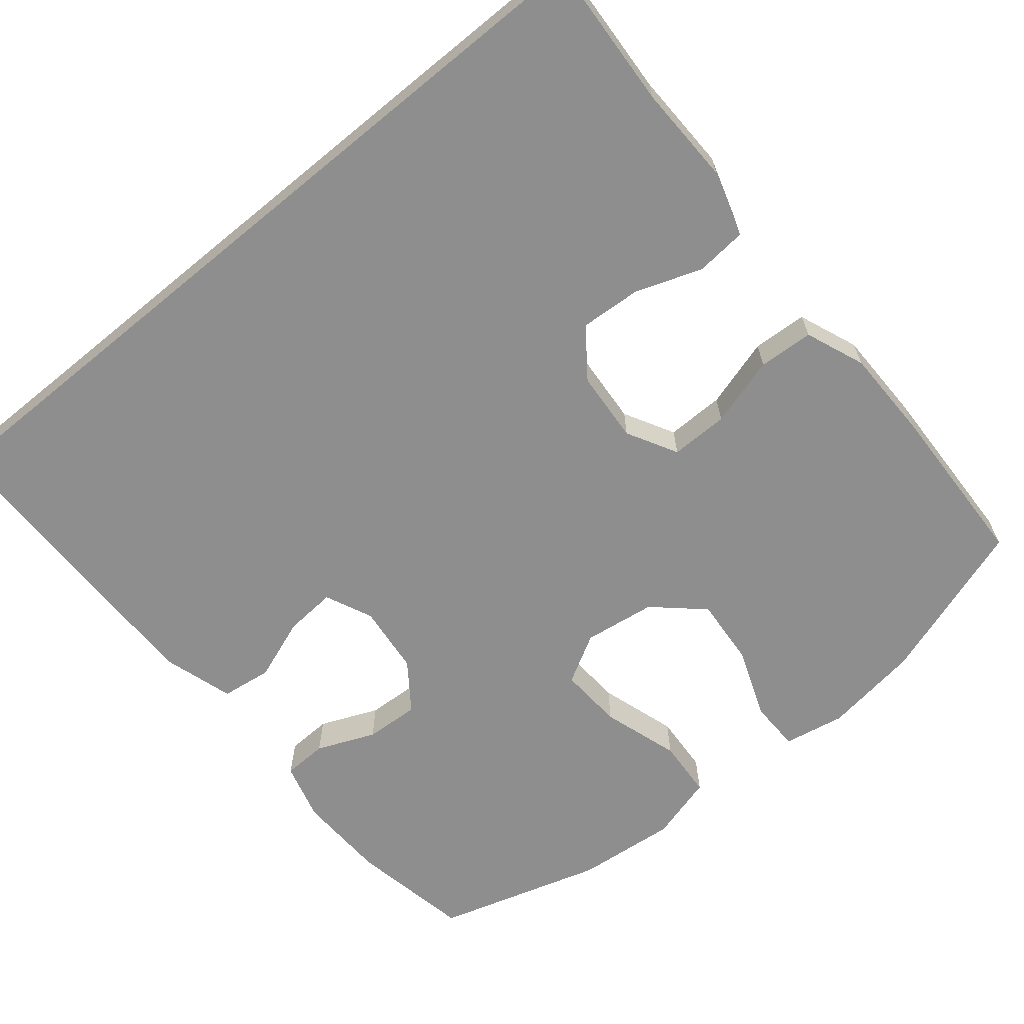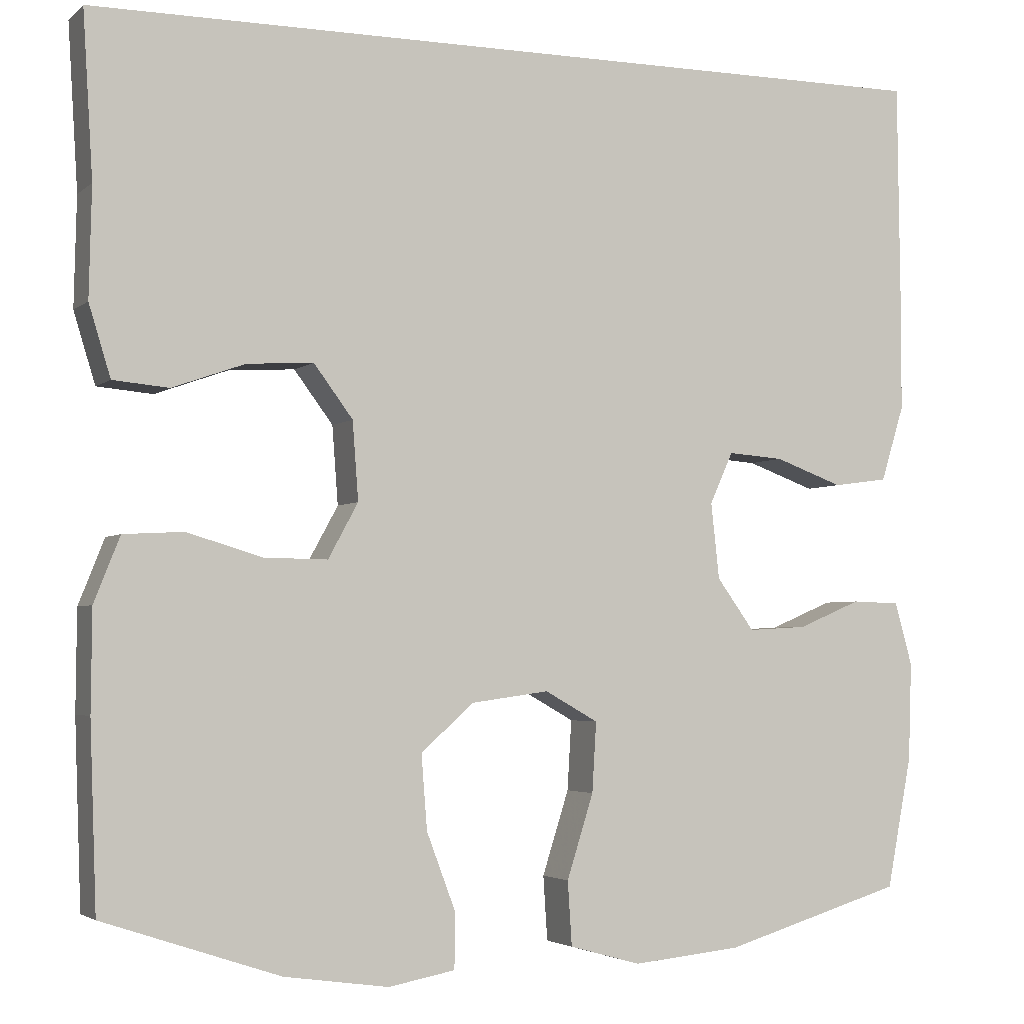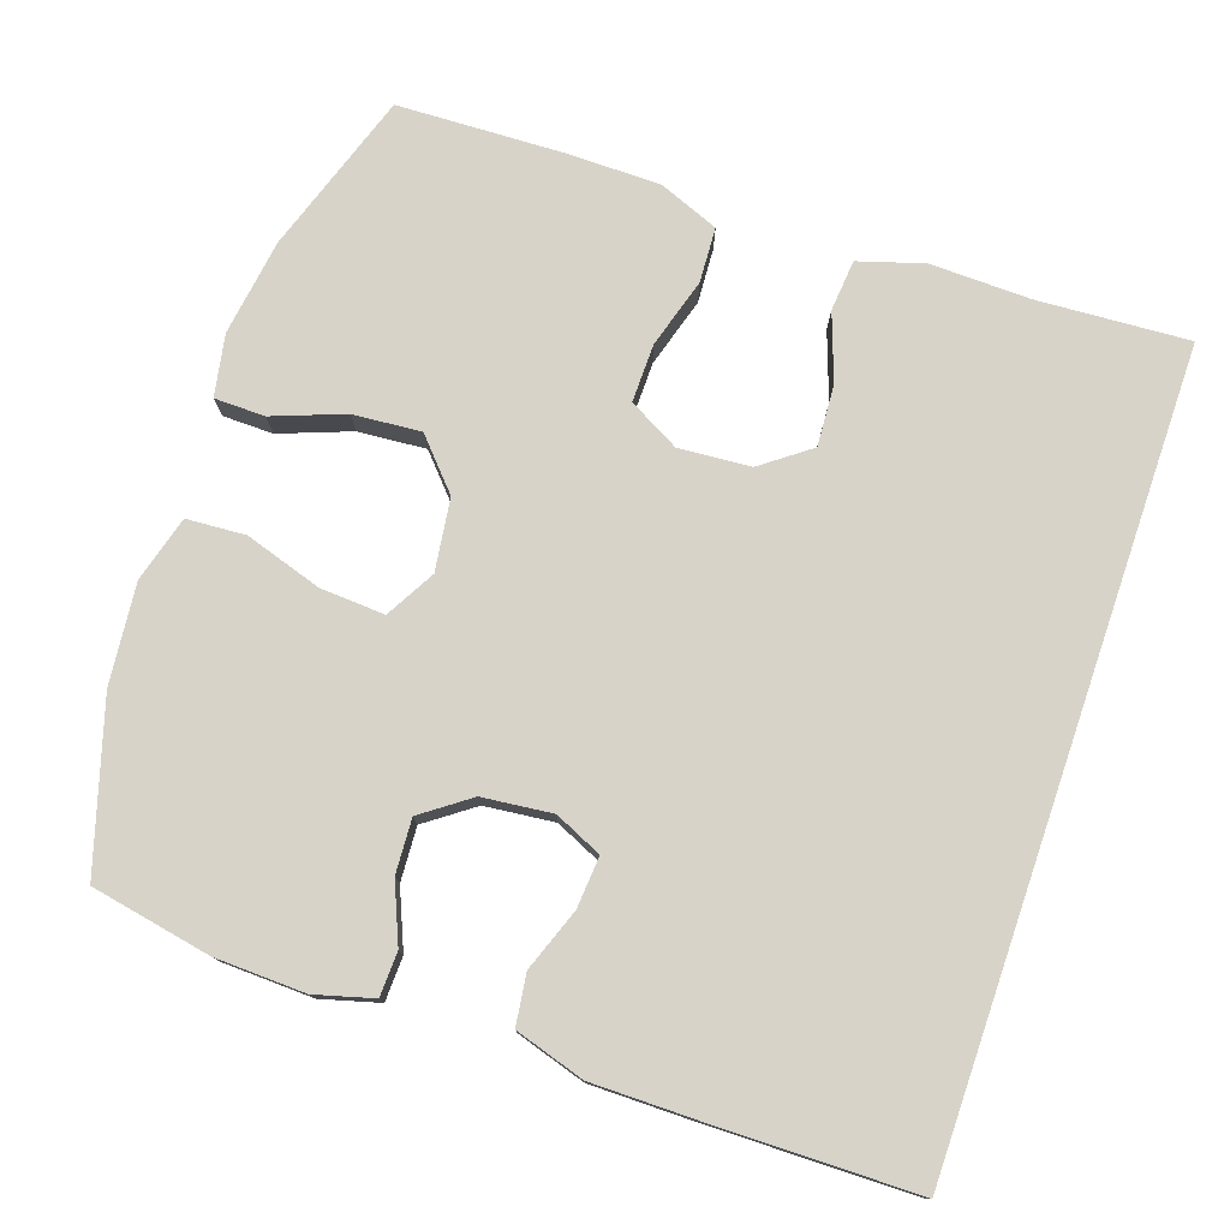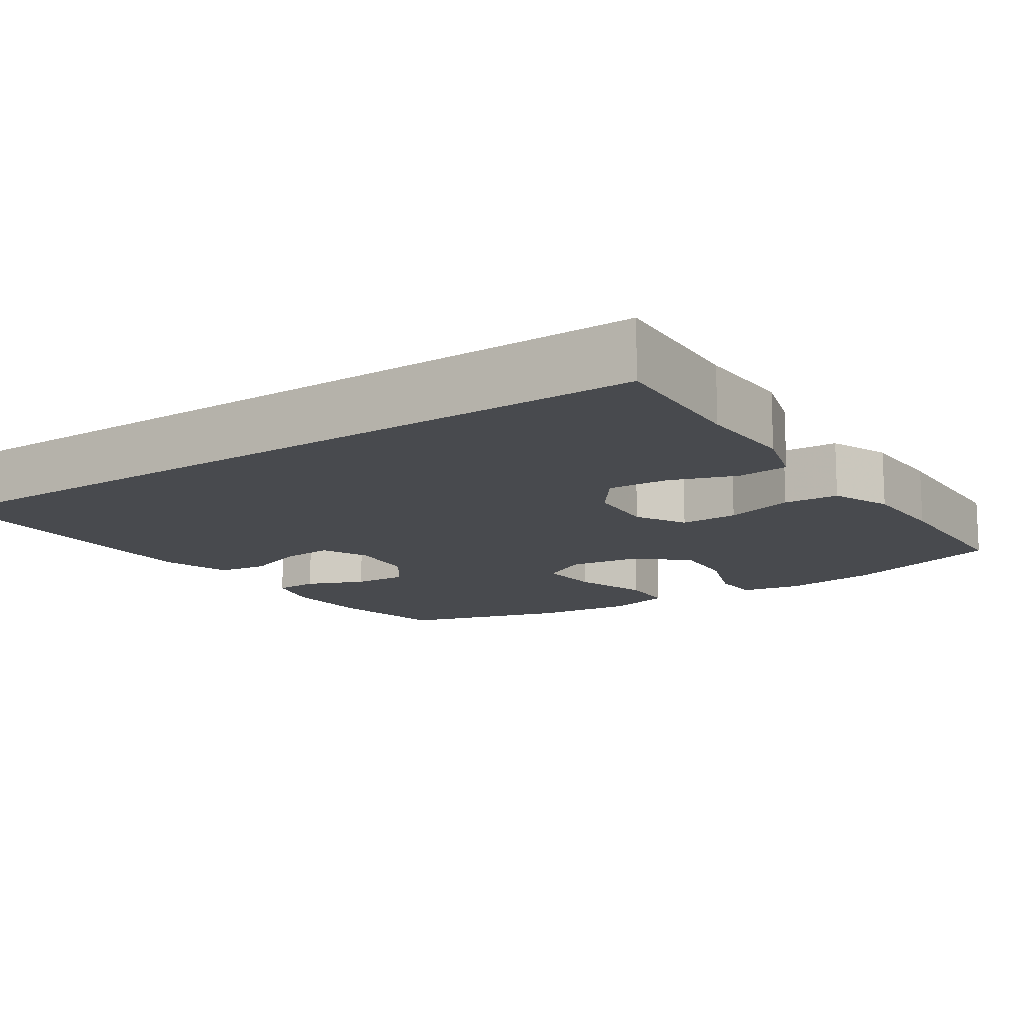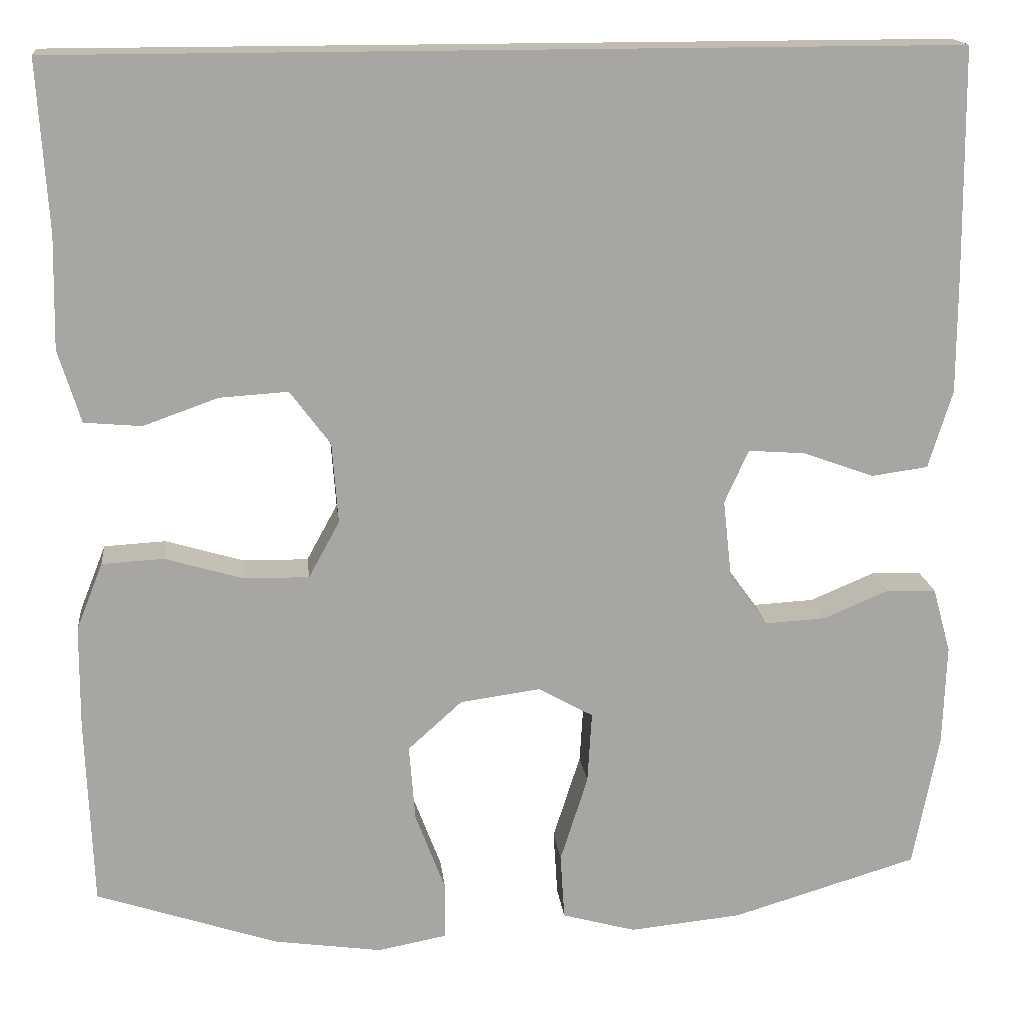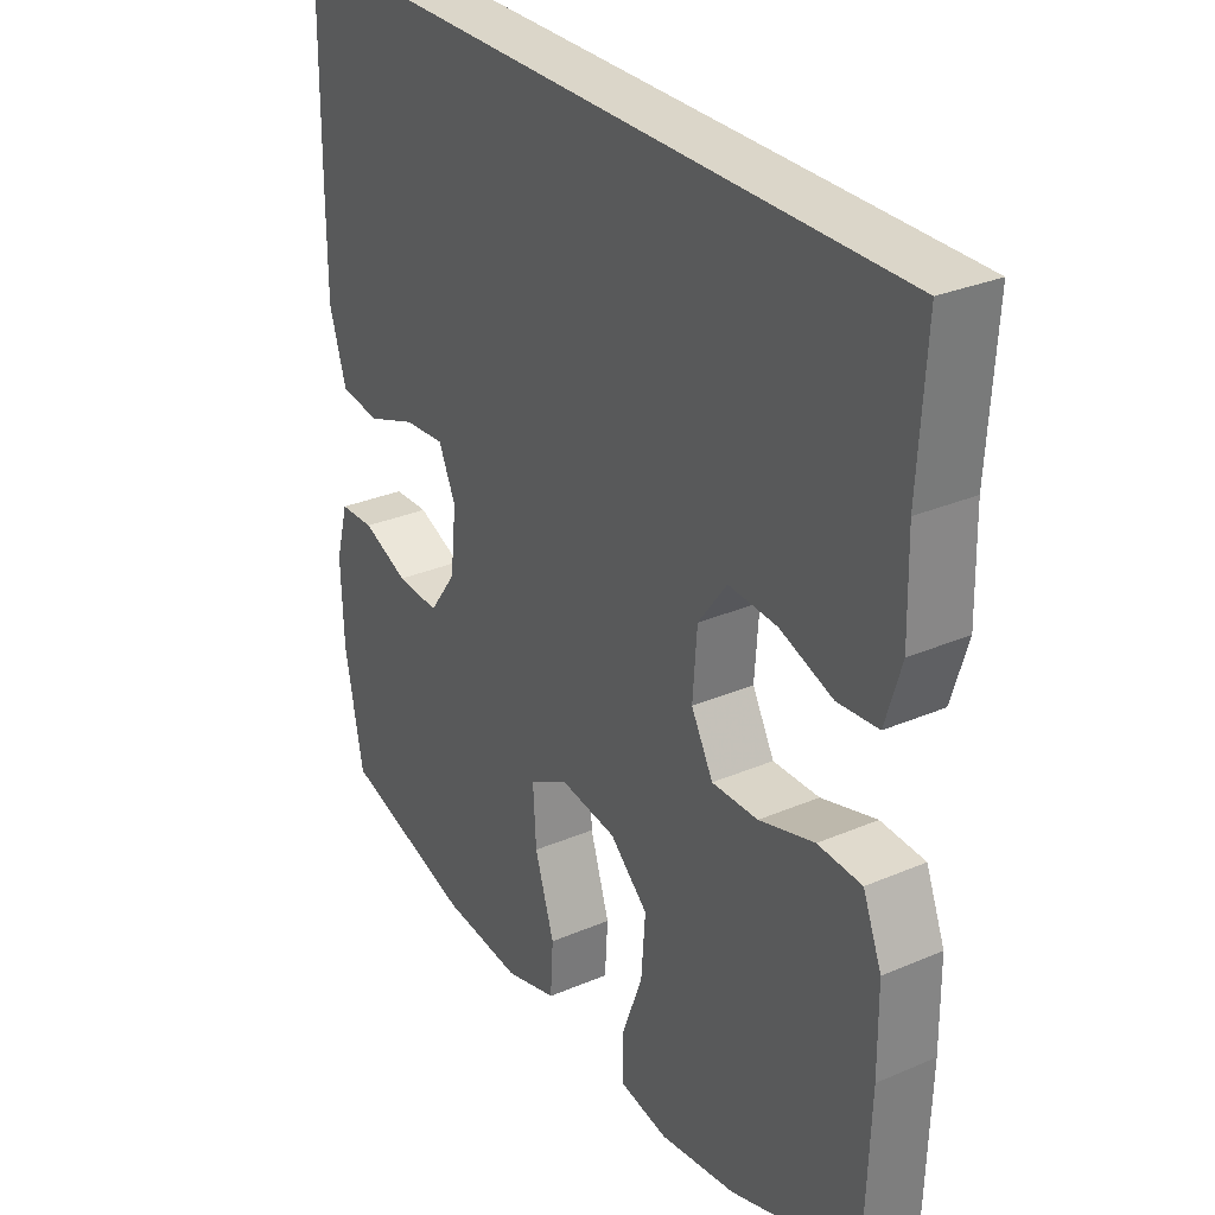
<metadata>
{"format":"obj","ext":"obj","renderer":"f3d","projection":"perspective","resolution":1024,"background":"white","views":[{"elev":-65.0,"azim":39.5,"up":"+Y"},{"elev":-3.4,"azim":156.6,"up":"+Z"},{"elev":77.2,"azim":-71.1,"up":"+Y"},{"elev":-13.3,"azim":34.2,"up":"+Y"},{"elev":16.4,"azim":173.9,"up":"+Z"},{"elev":29.9,"azim":58.0,"up":"+Z"}]}
</metadata>
<code>
v 0.5 0.07 -0.5
v 0.288 0.07 -0.571
v 0.162 0.07 -0.589
v 0.082 0.07 -0.574
v 0.081 0.07 -0.508
v 0.116 0.07 -0.415
v 0.123 0.07 -0.326
v 0.06 0.07 -0.269
v -0.034 0.07 -0.256
v -0.098 0.07 -0.292
v -0.093 0.07 -0.376
v -0.061 0.07 -0.477
v -0.066 0.07 -0.554
v -0.152 0.07 -0.578
v -0.283 0.07 -0.565
v -0.5 0.07 -0.5
v -0.53 0.07 -0.343
v -0.534 0.07 -0.225
v -0.513 0.07 -0.149
v -0.455 0.07 -0.147
v -0.379 0.07 -0.179
v -0.308 0.07 -0.183
v -0.263 0.07 -0.121
v -0.253 0.07 -0.03
v -0.281 0.07 0.032
v -0.348 0.07 0.027
v -0.43 0.07 -0.003
v -0.496 0.07 0.006
v -0.524 0.07 0.097
v -0.524 0.07 0.233
v -0.521 0.07 0.5
v 0.524 0.07 0.5
v 0.512 0.07 0.303
v 0.515 0.07 0.172
v 0.489 0.07 0.087
v 0.422 0.07 0.081
v 0.335 0.07 0.112
v 0.255 0.07 0.117
v 0.208 0.07 0.054
v 0.201 0.07 -0.04
v 0.237 0.07 -0.106
v 0.313 0.07 -0.105
v 0.404 0.07 -0.078
v 0.476 0.07 -0.082
v 0.507 0.07 -0.16
v 0.508 0.07 -0.28
v 0.5 0 -0.5
v 0.288 0 -0.571
v 0.162 0 -0.589
v 0.082 0 -0.574
v 0.081 0 -0.508
v 0.116 0 -0.415
v 0.123 0 -0.326
v 0.06 0 -0.269
v -0.034 0 -0.256
v -0.098 0 -0.292
v -0.093 0 -0.376
v -0.061 0 -0.477
v -0.066 0 -0.554
v -0.152 0 -0.578
v -0.283 0 -0.565
v -0.5 0 -0.5
v -0.53 0 -0.343
v -0.534 0 -0.225
v -0.513 0 -0.149
v -0.455 0 -0.147
v -0.379 0 -0.179
v -0.308 0 -0.183
v -0.263 0 -0.121
v -0.253 0 -0.03
v -0.281 0 0.032
v -0.348 0 0.027
v -0.43 0 -0.003
v -0.496 0 0.006
v -0.524 0 0.097
v -0.524 0 0.233
v -0.521 0 0.5
v 0.524 0 0.5
v 0.512 0 0.303
v 0.515 0 0.172
v 0.489 0 0.087
v 0.422 0 0.081
v 0.335 0 0.112
v 0.255 0 0.117
v 0.208 0 0.054
v 0.201 0 -0.04
v 0.237 0 -0.106
v 0.313 0 -0.105
v 0.404 0 -0.078
v 0.476 0 -0.082
v 0.507 0 -0.16
v 0.508 0 -0.28
f 4 5 6
f 3 4 6
f 2 3 6
f 1 2 6
f 46 1 6
f 45 46 6
f 44 45 6
f 43 44 6
f 42 43 6
f 41 42 6 7
f 40 41 7 8
f 39 40 8 9
f 38 39 9 10
f 35 36 37
f 34 35 37
f 33 34 37
f 33 37 38
f 32 33 38
f 30 31 32
f 29 30 32
f 28 29 32
f 27 28 32
f 26 27 32
f 25 26 32 38
f 24 25 38 10
f 19 20 21
f 18 19 21
f 17 18 21
f 16 17 21
f 15 16 21
f 14 15 21
f 13 14 21
f 12 13 21
f 11 12 21
f 11 21 22
f 23 24 10 11
f 11 22 23
f 52 51 50
f 52 50 49
f 52 49 48
f 52 48 47
f 52 47 92
f 52 92 91
f 52 91 90
f 52 90 89
f 52 89 88
f 53 52 88 87
f 54 53 87 86
f 55 54 86 85
f 56 55 85 84
f 83 82 81
f 83 81 80
f 83 80 79
f 84 83 79
f 84 79 78
f 78 77 76
f 78 76 75
f 78 75 74
f 78 74 73
f 78 73 72
f 84 78 72 71
f 56 84 71 70
f 67 66 65
f 67 65 64
f 67 64 63
f 67 63 62
f 67 62 61
f 67 61 60
f 67 60 59
f 67 59 58
f 67 58 57
f 68 67 57
f 57 56 70 69
f 69 68 57
f 1 47 48 2
f 2 48 49 3
f 3 49 50 4
f 4 50 51 5
f 5 51 52 6
f 6 52 53 7
f 7 53 54 8
f 8 54 55 9
f 9 55 56 10
f 10 56 57 11
f 11 57 58 12
f 12 58 59 13
f 13 59 60 14
f 14 60 61 15
f 15 61 62 16
f 16 62 63 17
f 17 63 64 18
f 18 64 65 19
f 19 65 66 20
f 20 66 67 21
f 21 67 68 22
f 22 68 69 23
f 23 69 70 24
f 24 70 71 25
f 25 71 72 26
f 26 72 73 27
f 27 73 74 28
f 28 74 75 29
f 29 75 76 30
f 30 76 77 31
f 31 77 78 32
f 32 78 79 33
f 33 79 80 34
f 34 80 81 35
f 35 81 82 36
f 36 82 83 37
f 37 83 84 38
f 38 84 85 39
f 39 85 86 40
f 40 86 87 41
f 41 87 88 42
f 42 88 89 43
f 43 89 90 44
f 44 90 91 45
f 45 91 92 46
f 46 92 47 1

</code>
